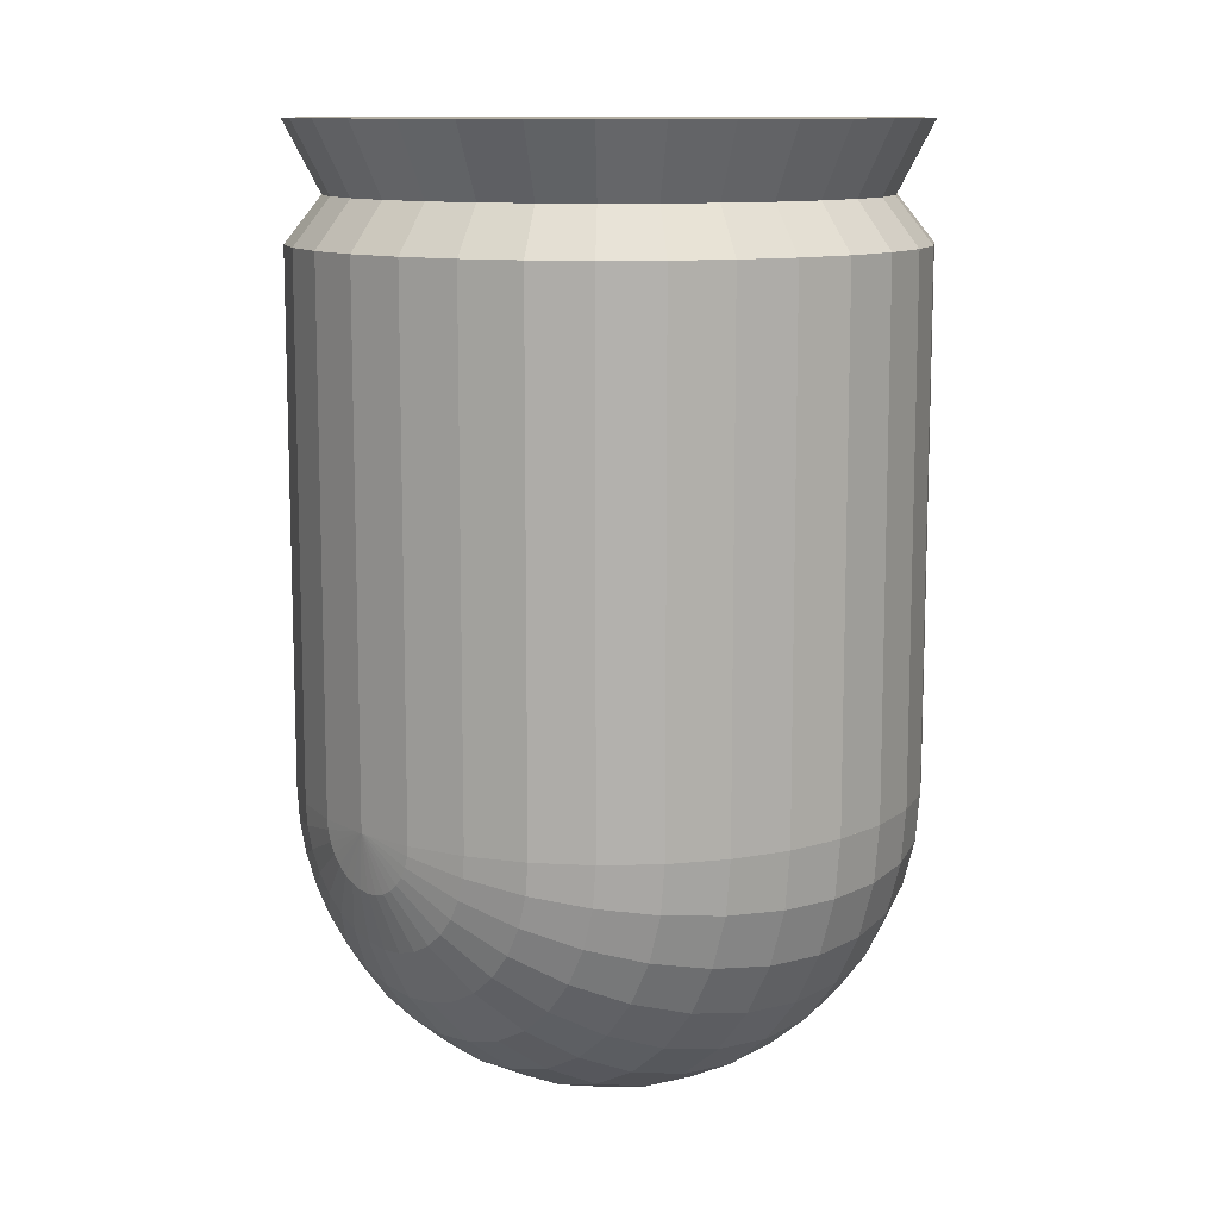
<metadata>
{"format":"obj","ext":"obj","renderer":"f3d","projection":"perspective","resolution":1024,"background":"white","views":[{"elev":11.2,"azim":-132.8,"up":"+Z"}]}
</metadata>
<code>
o 弾頭
v 0.5556 0.8315 -0.8337
v 0.8315 0.5556 -0.8337
v 0.9808 0.1951 -0.8337
v 1 -0 -0.8337
v 0.9808 -0.1951 -0.8337
v 0.8315 -0.5556 -0.8337
v 0 1 -0.8337
v -0.1951 0.9808 -0.8337
v -0.3827 0.9239 -0.8337
v -0.5556 0.8315 -0.8337
v -0.7071 0.7071 -0.8337
v -0.8315 0.5556 -0.8337
v -0.9239 0.3827 -0.8337
v -0.9808 0.1951 -0.8337
v -1 -0 -0.8337
v -0.9808 -0.1951 -0.8337
v -0.9239 -0.3827 -0.8337
v -0.8315 -0.5556 -0.8337
v -0.7071 -0.7071 -0.8337
v -0.5556 -0.8315 -0.8337
v -0.3827 -0.9239 -0.8337
v -0.1951 -0.9808 -0.8337
v -0.1913 0.9808 -0.8718
v -0.3753 0.9239 -0.9084
v -0.5449 0.8315 -0.9421
v -0.6935 0.7071 -0.9717
v -0.8155 0.5556 -0.996
v -0.9061 0.3827 -1.014
v -0.9619 0.1951 -1.025
v -0.9808 -0 -1.029
v -0.9619 -0.1951 -1.025
v -0.9061 -0.3827 -1.014
v -0.8155 -0.5556 -0.996
v -0.6935 -0.7071 -0.9717
v -0.5449 -0.8315 -0.9421
v -0.3753 -0.9239 -0.9084
v -0.1913 -0.9808 -0.8718
v -0.1802 0.9808 -0.9084
v -0.3536 0.9239 -0.9802
v -0.5133 0.8315 -1.046
v -0.6533 0.7071 -1.104
v -0.7682 0.5556 -1.152
v -0.8536 0.3827 -1.187
v -0.9061 0.1951 -1.209
v -0.9239 -0 -1.216
v -0.9061 -0.1951 -1.209
v -0.8536 -0.3827 -1.187
v -0.7682 -0.5556 -1.152
v -0.6533 -0.7071 -1.104
v -0.5133 -0.8315 -1.046
v -0.3536 -0.9239 -0.9802
v -0.1802 -0.9808 -0.9084
v -0.1622 0.9808 -0.9421
v -0.3182 0.9239 -1.046
v -0.4619 0.8315 -1.142
v -0.5879 0.7071 -1.227
v -0.6913 0.5556 -1.296
v -0.7682 0.3827 -1.347
v -0.8155 0.1951 -1.379
v -0.8315 -0 -1.389
v -0.8155 -0.1951 -1.379
v -0.7682 -0.3827 -1.347
v -0.6913 -0.5556 -1.296
v -0.5879 -0.7071 -1.227
v -0.4619 -0.8315 -1.142
v -0.3182 -0.9239 -1.046
v -0.1622 -0.9808 -0.9421
v -0.1379 0.9808 -0.9717
v -0.2706 0.9239 -1.104
v -0.3928 0.8315 -1.227
v -0.5 0.7071 -1.334
v -0.5879 0.5556 -1.422
v -0.6533 0.3827 -1.487
v -0.6935 0.1951 -1.527
v -0.7071 -0 -1.541
v -0.6935 -0.1951 -1.527
v -0.6533 -0.3827 -1.487
v -0.5879 -0.5556 -1.422
v -0.5 -0.7071 -1.334
v -0.3928 -0.8315 -1.227
v -0.2706 -0.9239 -1.104
v -0.1379 -0.9808 -0.9717
v 0 -1 -0.8337
v -0.1084 0.9808 -0.996
v -0.2126 0.9239 -1.152
v -0.3087 0.8315 -1.296
v -0.3928 0.7071 -1.422
v -0.4619 0.5556 -1.525
v -0.5133 0.3827 -1.602
v -0.5449 0.1951 -1.649
v -0.5556 -0 -1.665
v -0.5449 -0.1951 -1.649
v -0.5133 -0.3827 -1.602
v -0.4619 -0.5556 -1.525
v -0.3928 -0.7071 -1.422
v -0.3087 -0.8315 -1.296
v -0.2126 -0.9239 -1.152
v -0.1084 -0.9808 -0.996
v -0.07466 0.9808 -1.014
v -0.1464 0.9239 -1.187
v -0.2126 0.8315 -1.347
v -0.2706 0.7071 -1.487
v -0.3182 0.5556 -1.602
v -0.3536 0.3827 -1.687
v -0.3753 0.1951 -1.74
v -0.3827 -0 -1.758
v -0.3753 -0.1951 -1.74
v -0.3536 -0.3827 -1.687
v -0.3182 -0.5556 -1.602
v -0.2706 -0.7071 -1.487
v -0.2126 -0.8315 -1.347
v -0.1464 -0.9239 -1.187
v -0.07466 -0.9808 -1.014
v -0.03806 0.9808 -1.025
v -0.07466 0.9239 -1.209
v -0.1084 0.8315 -1.379
v -0.1379 0.7071 -1.527
v -0.1622 0.5556 -1.649
v -0.1802 0.3827 -1.74
v -0.1913 0.1951 -1.796
v -0.1951 -0 -1.815
v -0.1913 -0.1951 -1.796
v -0.1802 -0.3827 -1.74
v -0.1622 -0.5556 -1.649
v -0.1379 -0.7071 -1.527
v -0.1084 -0.8315 -1.379
v -0.07466 -0.9239 -1.209
v -0.03806 -0.9808 -1.025
v 0 0.9808 -1.029
v 0 0.9239 -1.216
v 0 0.8315 -1.389
v 0 0.7071 -1.541
v 0 0.5556 -1.665
v 0 0.3827 -1.758
v 0 0.1951 -1.815
v 0 -0 -1.834
v 0 -0.1951 -1.815
v 0 -0.3827 -1.758
v 0 -0.5556 -1.665
v 0 -0.7071 -1.541
v 0 -0.8315 -1.389
v 0 -0.9239 -1.216
v 0 -0.9808 -1.029
v 0.03806 0.9808 -1.025
v 0.07466 0.9239 -1.209
v 0.1084 0.8315 -1.379
v 0.1379 0.7071 -1.527
v 0.1622 0.5556 -1.649
v 0.1802 0.3827 -1.74
v 0.1913 0.1951 -1.796
v 0.1951 -0 -1.815
v 0.1913 -0.1951 -1.796
v 0.1802 -0.3827 -1.74
v 0.1622 -0.5556 -1.649
v 0.1379 -0.7071 -1.527
v 0.1084 -0.8315 -1.379
v 0.07466 -0.9239 -1.209
v 0.03806 -0.9808 -1.025
v 0.07466 0.9808 -1.014
v 0.1464 0.9239 -1.187
v 0.2126 0.8315 -1.347
v 0.2706 0.7071 -1.487
v 0.3182 0.5556 -1.602
v 0.3536 0.3827 -1.687
v 0.3753 0.1951 -1.74
v 0.3827 -0 -1.758
v 0.3753 -0.1951 -1.74
v 0.3536 -0.3827 -1.687
v 0.3182 -0.5556 -1.602
v 0.2706 -0.7071 -1.487
v 0.2126 -0.8315 -1.347
v 0.1464 -0.9239 -1.187
v 0.07466 -0.9808 -1.014
v 0.1084 0.9808 -0.996
v 0.2126 0.9239 -1.152
v 0.3087 0.8315 -1.296
v 0.3928 0.7071 -1.422
v 0.4619 0.5556 -1.525
v 0.5133 0.3827 -1.602
v 0.5449 0.1951 -1.649
v 0.5556 -0 -1.665
v 0.5449 -0.1951 -1.649
v 0.5133 -0.3827 -1.602
v 0.4619 -0.5556 -1.525
v 0.3928 -0.7071 -1.422
v 0.3087 -0.8315 -1.296
v 0.2126 -0.9239 -1.152
v 0.1084 -0.9808 -0.996
v 0.1379 0.9808 -0.9717
v 0.2706 0.9239 -1.104
v 0.3928 0.8315 -1.227
v 0.5 0.7071 -1.334
v 0.5879 0.5556 -1.422
v 0.6533 0.3827 -1.487
v 0.6935 0.1951 -1.527
v 0.7071 -0 -1.541
v 0.6935 -0.1951 -1.527
v 0.6533 -0.3827 -1.487
v 0.5879 -0.5556 -1.422
v 0.5 -0.7071 -1.334
v 0.3928 -0.8315 -1.227
v 0.2706 -0.9239 -1.104
v 0.1379 -0.9808 -0.9717
v 0.1622 0.9808 -0.9421
v 0.3182 0.9239 -1.046
v 0.4619 0.8315 -1.142
v 0.5879 0.7071 -1.227
v 0.6913 0.5556 -1.296
v 0.7682 0.3827 -1.347
v 0.8155 0.1951 -1.379
v 0.8315 -0 -1.389
v 0.8155 -0.1951 -1.379
v 0.7682 -0.3827 -1.347
v 0.6913 -0.5556 -1.296
v 0.5879 -0.7071 -1.227
v 0.4619 -0.8315 -1.142
v 0.3182 -0.9239 -1.046
v 0.1622 -0.9808 -0.9421
v 0.1802 0.9808 -0.9084
v 0.3536 0.9239 -0.9802
v 0.5133 0.8315 -1.046
v 0.6533 0.7071 -1.104
v 0.7682 0.5556 -1.152
v 0.8536 0.3827 -1.187
v 0.9061 0.1951 -1.209
v 0.9239 -0 -1.216
v 0.9061 -0.1951 -1.209
v 0.8536 -0.3827 -1.187
v 0.7682 -0.5556 -1.152
v 0.6533 -0.7071 -1.104
v 0.5133 -0.8315 -1.046
v 0.3536 -0.9239 -0.9802
v 0.1802 -0.9808 -0.9084
v 0.1913 0.9808 -0.8718
v 0.3753 0.9239 -0.9084
v 0.5449 0.8315 -0.9421
v 0.6935 0.7071 -0.9717
v 0.8155 0.5556 -0.996
v 0.9061 0.3827 -1.014
v 0.9619 0.1951 -1.025
v 0.9808 -0 -1.029
v 0.9619 -0.1951 -1.025
v 0.9061 -0.3827 -1.014
v 0.8155 -0.5556 -0.996
v 0.6935 -0.7071 -0.9717
v 0.5449 -0.8315 -0.9421
v 0.3753 -0.9239 -0.9084
v 0.1913 -0.9808 -0.8718
v 0.1951 0.9808 -0.8337
v 0.3827 0.9239 -0.8337
v 0.7071 0.7071 -0.8337
v 0.9239 0.3827 -0.8337
v 0.9239 -0.3827 -0.8337
v 0.7071 -0.7071 -0.8337
v 0.5556 -0.8315 -0.8337
v 0.3827 -0.9239 -0.8337
v 0.1951 -0.9808 -0.8337
f 8 7 23
f 83 22 37
f 15 31 16
f 9 23 24
f 16 32 17
f 10 24 25
f 18 32 33
f 10 26 11
f 18 34 19
f 12 26 27
f 20 34 35
f 12 28 13
f 20 36 21
f 14 28 29
f 21 37 22
f 15 29 30
f 26 42 27
f 35 49 50
f 27 43 28
f 35 51 36
f 29 43 44
f 37 51 52
f 30 44 45
f 23 7 38
f 83 37 52
f 30 46 31
f 23 39 24
f 31 47 32
f 25 39 40
f 33 47 48
f 25 41 26
f 34 48 49
f 45 61 46
f 39 53 54
f 46 62 47
f 40 54 55
f 48 62 63
f 40 56 41
f 48 64 49
f 42 56 57
f 50 64 65
f 42 58 43
f 50 66 51
f 44 58 59
f 51 67 52
f 45 59 60
f 38 7 53
f 83 52 67
f 65 79 80
f 57 73 58
f 65 81 66
f 59 73 74
f 67 81 82
f 60 74 75
f 53 7 68
f 83 67 82
f 60 76 61
f 53 69 54
f 61 77 62
f 55 69 70
f 63 77 78
f 55 71 56
f 63 79 64
f 57 71 72
f 68 85 69
f 77 92 93
f 70 85 86
f 78 93 94
f 70 87 71
f 78 95 79
f 72 87 88
f 80 95 96
f 72 89 73
f 80 97 81
f 73 90 74
f 82 97 98
f 75 90 91
f 68 7 84
f 83 82 98
f 75 92 76
f 88 104 89
f 96 112 97
f 89 105 90
f 97 113 98
f 91 105 106
f 84 7 99
f 83 98 113
f 91 107 92
f 85 99 100
f 93 107 108
f 86 100 101
f 94 108 109
f 87 101 102
f 94 110 95
f 88 102 103
f 95 111 96
f 107 123 108
f 101 115 116
f 109 123 124
f 101 117 102
f 109 125 110
f 103 117 118
f 111 125 126
f 103 119 104
f 111 127 112
f 105 119 120
f 112 128 113
f 105 121 106
f 99 7 114
f 83 113 128
f 107 121 122
f 100 114 115
f 126 142 127
f 120 134 135
f 127 143 128
f 120 136 121
f 114 7 129
f 83 128 143
f 122 136 137
f 115 129 130
f 122 138 123
f 116 130 131
f 124 138 139
f 116 132 117
f 124 140 125
f 118 132 133
f 126 140 141
f 118 134 119
f 139 153 154
f 132 146 147
f 140 154 155
f 132 148 133
f 140 156 141
f 133 149 134
f 142 156 157
f 135 149 150
f 143 157 158
f 136 150 151
f 129 7 144
f 83 143 158
f 136 152 137
f 129 145 130
f 137 153 138
f 130 146 131
f 158 172 173
f 151 165 166
f 144 7 159
f 83 158 173
f 151 167 152
f 144 160 145
f 152 168 153
f 145 161 146
f 154 168 169
f 147 161 162
f 154 170 155
f 148 162 163
f 155 171 156
f 148 164 149
f 157 171 172
f 150 164 165
f 161 177 162
f 169 185 170
f 163 177 178
f 171 185 186
f 163 179 164
f 172 186 187
f 165 179 180
f 173 187 188
f 166 180 181
f 159 7 174
f 83 173 188
f 166 182 167
f 159 175 160
f 167 183 168
f 160 176 161
f 169 183 184
f 181 195 196
f 174 7 189
f 83 188 203
f 181 197 182
f 175 189 190
f 182 198 183
f 175 191 176
f 184 198 199
f 176 192 177
f 184 200 185
f 178 192 193
f 186 200 201
f 178 194 179
f 187 201 202
f 180 194 195
f 187 203 188
f 200 214 215
f 192 208 193
f 200 216 201
f 193 209 194
f 201 217 202
f 195 209 210
f 202 218 203
f 195 211 196
f 189 7 204
f 83 203 218
f 197 211 212
f 190 204 205
f 197 213 198
f 191 205 206
f 199 213 214
f 192 206 207
f 204 7 219
f 83 218 233
f 212 226 227
f 204 220 205
f 212 228 213
f 205 221 206
f 213 229 214
f 206 222 207
f 215 229 230
f 207 223 208
f 216 230 231
f 209 223 224
f 217 231 232
f 210 224 225
f 218 232 233
f 210 226 211
f 223 237 238
f 230 246 231
f 224 238 239
f 231 247 232
f 225 239 240
f 232 248 233
f 226 240 241
f 219 7 234
f 83 233 248
f 226 242 227
f 220 234 235
f 227 243 228
f 221 235 236
f 228 244 229
f 222 236 237
f 229 245 230
f 241 5 242
f 234 250 235
f 243 5 253
f 235 1 236
f 243 6 244
f 237 1 251
f 245 6 254
f 237 2 238
f 245 255 246
f 239 2 252
f 247 255 256
f 239 3 240
f 248 256 257
f 241 3 4
f 234 7 249
f 83 248 257
f 15 30 31
f 9 8 23
f 16 31 32
f 10 9 24
f 18 17 32
f 10 25 26
f 18 33 34
f 12 11 26
f 20 19 34
f 12 27 28
f 20 35 36
f 14 13 28
f 21 36 37
f 15 14 29
f 26 41 42
f 35 34 49
f 27 42 43
f 35 50 51
f 29 28 43
f 37 36 51
f 30 29 44
f 30 45 46
f 23 38 39
f 31 46 47
f 25 24 39
f 33 32 47
f 25 40 41
f 34 33 48
f 45 60 61
f 39 38 53
f 46 61 62
f 40 39 54
f 48 47 62
f 40 55 56
f 48 63 64
f 42 41 56
f 50 49 64
f 42 57 58
f 50 65 66
f 44 43 58
f 51 66 67
f 45 44 59
f 65 64 79
f 57 72 73
f 65 80 81
f 59 58 73
f 67 66 81
f 60 59 74
f 60 75 76
f 53 68 69
f 61 76 77
f 55 54 69
f 63 62 77
f 55 70 71
f 63 78 79
f 57 56 71
f 68 84 85
f 77 76 92
f 70 69 85
f 78 77 93
f 70 86 87
f 78 94 95
f 72 71 87
f 80 79 95
f 72 88 89
f 80 96 97
f 73 89 90
f 82 81 97
f 75 74 90
f 75 91 92
f 88 103 104
f 96 111 112
f 89 104 105
f 97 112 113
f 91 90 105
f 91 106 107
f 85 84 99
f 93 92 107
f 86 85 100
f 94 93 108
f 87 86 101
f 94 109 110
f 88 87 102
f 95 110 111
f 107 122 123
f 101 100 115
f 109 108 123
f 101 116 117
f 109 124 125
f 103 102 117
f 111 110 125
f 103 118 119
f 111 126 127
f 105 104 119
f 112 127 128
f 105 120 121
f 107 106 121
f 100 99 114
f 126 141 142
f 120 119 134
f 127 142 143
f 120 135 136
f 122 121 136
f 115 114 129
f 122 137 138
f 116 115 130
f 124 123 138
f 116 131 132
f 124 139 140
f 118 117 132
f 126 125 140
f 118 133 134
f 139 138 153
f 132 131 146
f 140 139 154
f 132 147 148
f 140 155 156
f 133 148 149
f 142 141 156
f 135 134 149
f 143 142 157
f 136 135 150
f 136 151 152
f 129 144 145
f 137 152 153
f 130 145 146
f 158 157 172
f 151 150 165
f 151 166 167
f 144 159 160
f 152 167 168
f 145 160 161
f 154 153 168
f 147 146 161
f 154 169 170
f 148 147 162
f 155 170 171
f 148 163 164
f 157 156 171
f 150 149 164
f 161 176 177
f 169 184 185
f 163 162 177
f 171 170 185
f 163 178 179
f 172 171 186
f 165 164 179
f 173 172 187
f 166 165 180
f 166 181 182
f 159 174 175
f 167 182 183
f 160 175 176
f 169 168 183
f 181 180 195
f 181 196 197
f 175 174 189
f 182 197 198
f 175 190 191
f 184 183 198
f 176 191 192
f 184 199 200
f 178 177 192
f 186 185 200
f 178 193 194
f 187 186 201
f 180 179 194
f 187 202 203
f 200 199 214
f 192 207 208
f 200 215 216
f 193 208 209
f 201 216 217
f 195 194 209
f 202 217 218
f 195 210 211
f 197 196 211
f 190 189 204
f 197 212 213
f 191 190 205
f 199 198 213
f 192 191 206
f 212 211 226
f 204 219 220
f 212 227 228
f 205 220 221
f 213 228 229
f 206 221 222
f 215 214 229
f 207 222 223
f 216 215 230
f 209 208 223
f 217 216 231
f 210 209 224
f 218 217 232
f 210 225 226
f 223 222 237
f 230 245 246
f 224 223 238
f 231 246 247
f 225 224 239
f 232 247 248
f 226 225 240
f 226 241 242
f 220 219 234
f 227 242 243
f 221 220 235
f 228 243 244
f 222 221 236
f 229 244 245
f 241 4 5
f 234 249 250
f 243 242 5
f 235 250 1
f 243 253 6
f 237 236 1
f 245 244 6
f 237 251 2
f 245 254 255
f 239 238 2
f 247 246 255
f 239 252 3
f 248 247 256
f 241 240 3
o 薬莢
v 1 -0 -0.8399
v 1 0 1.238
v 0.9808 -0.1951 -0.8399
v 0.9808 -0.1951 1.238
v 0.9239 -0.3827 -0.8399
v 0.9239 -0.3827 1.238
v 0.8315 -0.5556 -0.8399
v 0.8315 -0.5556 1.238
v 0.7071 -0.7071 -0.8399
v 0.7071 -0.7071 1.238
v 0.5556 -0.8315 -0.8399
v 0.5556 -0.8315 1.238
v 0.3827 -0.9239 -0.8399
v 0.3827 -0.9239 1.238
v 0.1951 -0.9808 -0.8399
v 0.1951 -0.9808 1.238
v 0 -1 -0.8399
v 0 -1 1.238
v -0.1951 -0.9808 -0.8399
v -0.1951 -0.9808 1.238
v -0.3827 -0.9239 -0.8399
v -0.3827 -0.9239 1.238
v -0.5556 -0.8315 -0.8399
v -0.5556 -0.8315 1.238
v -0.7071 -0.7071 -0.8399
v -0.7071 -0.7071 1.238
v -0.8315 -0.5556 -0.8399
v -0.8315 -0.5556 1.238
v -0.9239 -0.3827 -0.8399
v -0.9239 -0.3827 1.238
v -0.9808 -0.1951 -0.8399
v -0.9808 -0.1951 1.238
v -1 -0 -0.8399
v -1 0 1.238
v -0.9808 0.1951 -0.8399
v -0.9808 0.1951 1.238
v -0.9239 0.3827 -0.8399
v -0.9239 0.3827 1.238
v -0.8315 0.5556 -0.8399
v -0.8315 0.5556 1.238
v -0.7071 0.7071 -0.8399
v -0.7071 0.7071 1.238
v -0.5556 0.8315 -0.8399
v -0.5556 0.8315 1.238
v -0.3827 0.9239 -0.8399
v -0.3827 0.9239 1.238
v -0.1951 0.9808 -0.8399
v -0.1951 0.9808 1.238
v 0 1 -0.8399
v 0 1 1.238
v 0.1951 0.9808 -0.8399
v 0.1951 0.9808 1.238
v 0.3827 0.9239 -0.8399
v 0.3827 0.9239 1.238
v 0.5556 0.8315 -0.8399
v 0.5556 0.8315 1.238
v 0.7071 0.7071 -0.8399
v 0.7071 0.7071 1.238
v 0.8315 0.5556 -0.8399
v 0.8315 0.5556 1.238
v 0.9239 0.3827 -0.8399
v 0.9239 0.3827 1.238
v 0.9808 0.1951 -0.8399
v 0.9808 0.1951 1.238
v 0.8822 0 1.01
v 0.8653 -0.1721 1.01
v 0.8151 -0.3376 1.01
v 0.7335 -0.4901 1.01
v 0.6238 -0.6238 1.01
v 0.4901 -0.7335 1.01
v 0.3376 -0.8151 1.01
v 0.1721 -0.8653 1.01
v 0 -0.8822 1.01
v -0.1721 -0.8653 1.01
v -0.3376 -0.8151 1.01
v -0.4901 -0.7335 1.01
v -0.6238 -0.6238 1.01
v -0.7335 -0.4901 1.01
v -0.8151 -0.3376 1.01
v -0.8653 -0.1721 1.01
v -0.8822 0 1.01
v -0.8653 0.1721 1.01
v -0.8151 0.3376 1.01
v -0.7335 0.4901 1.01
v -0.6238 0.6238 1.01
v -0.4901 0.7335 1.01
v -0.3376 0.8151 1.01
v -0.1721 0.8653 1.01
v 0 0.8822 1.01
v 0.1721 0.8653 1.01
v 0.3376 0.8151 1.01
v 0.4901 0.7335 1.01
v 0.6238 0.6238 1.01
v 0.7335 0.4901 1.01
v 0.8151 0.3376 1.01
v 0.8653 0.1721 1.01
v 0.9808 -0.1951 0.8613
v 0.9239 -0.3827 0.8613
v 0.8315 -0.5556 0.8613
v 0.7071 -0.7071 0.8613
v 0.5556 -0.8315 0.8613
v 0.3827 -0.9239 0.8613
v 0.1951 -0.9808 0.8613
v 0 -1 0.8613
v -0.1951 -0.9808 0.8613
v -0.3827 -0.9239 0.8613
v -0.5556 -0.8315 0.8613
v -0.7071 -0.7071 0.8613
v -0.8315 -0.5556 0.8613
v -0.9239 -0.3827 0.8613
v -0.9808 -0.1951 0.8613
v -1 0 0.8613
v -0.9808 0.1951 0.8613
v -0.9239 0.3827 0.8613
v -0.8315 0.5556 0.8613
v -0.7071 0.7071 0.8613
v -0.5556 0.8315 0.8613
v -0.3827 0.9239 0.8613
v -0.1951 0.9808 0.8613
v 0 1 0.8613
v 0.1951 0.9808 0.8613
v 0.3827 0.9239 0.8613
v 0.5556 0.8315 0.8613
v 0.7071 0.7071 0.8613
v 0.8315 0.5556 0.8613
v 0.9239 0.3827 0.8613
v 0.9808 0.1951 0.8613
v 1 0 0.8613
f 322 261 323
f 261 324 323
f 324 265 325
f 325 267 326
f 267 327 326
f 269 328 327
f 271 329 328
f 273 330 329
f 330 277 331
f 331 279 332
f 332 281 333
f 333 283 334
f 283 335 334
f 285 336 335
f 336 289 337
f 289 338 337
f 338 293 339
f 339 295 340
f 340 297 341
f 341 299 342
f 299 343 342
f 301 344 343
f 303 345 344
f 305 346 345
f 346 309 347
f 347 311 348
f 348 313 349
f 349 315 350
f 315 351 350
f 317 352 351
f 311 295 279
f 319 353 352
f 321 322 353
f 288 304 320
f 384 322 385
f 383 353 384
f 382 352 383
f 381 351 382
f 349 381 380
f 348 380 379
f 347 379 378
f 346 378 377
f 376 346 377
f 375 345 376
f 374 344 375
f 373 343 374
f 341 373 372
f 340 372 371
f 339 371 370
f 338 370 369
f 368 338 369
f 367 337 368
f 366 336 367
f 365 335 366
f 333 365 364
f 332 364 363
f 331 363 362
f 330 362 361
f 360 330 361
f 359 329 360
f 358 328 359
f 357 327 358
f 325 357 356
f 324 356 355
f 323 355 354
f 322 354 385
f 385 260 258
f 354 262 260
f 355 264 262
f 356 266 264
f 357 268 266
f 358 270 268
f 359 272 270
f 360 274 272
f 361 276 274
f 276 363 278
f 278 364 280
f 364 282 280
f 365 284 282
f 366 286 284
f 367 288 286
f 368 290 288
f 369 292 290
f 370 294 292
f 371 296 294
f 372 298 296
f 373 300 298
f 300 375 302
f 302 376 304
f 376 306 304
f 377 308 306
f 378 310 308
f 379 312 310
f 380 314 312
f 381 316 314
f 382 318 316
f 383 320 318
f 384 258 320
f 322 259 261
f 261 263 324
f 324 263 265
f 325 265 267
f 267 269 327
f 269 271 328
f 271 273 329
f 273 275 330
f 330 275 277
f 331 277 279
f 332 279 281
f 333 281 283
f 283 285 335
f 285 287 336
f 336 287 289
f 289 291 338
f 338 291 293
f 339 293 295
f 340 295 297
f 341 297 299
f 299 301 343
f 301 303 344
f 303 305 345
f 305 307 346
f 346 307 309
f 347 309 311
f 348 311 313
f 349 313 315
f 315 317 351
f 317 319 352
f 263 261 259
f 259 321 319
f 319 317 311
f 317 315 311
f 315 313 311
f 311 309 303
f 309 307 303
f 307 305 303
f 303 301 299
f 299 297 303
f 297 295 303
f 295 293 291
f 291 289 287
f 287 285 279
f 285 283 279
f 283 281 279
f 279 277 271
f 277 275 271
f 275 273 271
f 271 269 267
f 267 265 271
f 265 263 271
f 263 259 311
f 259 319 311
f 295 291 279
f 291 287 279
f 311 303 295
f 279 271 263
f 263 311 279
f 319 321 353
f 321 259 322
f 320 258 260
f 260 262 264
f 264 266 268
f 268 270 264
f 270 272 264
f 272 274 276
f 276 278 272
f 278 280 272
f 280 282 284
f 284 286 288
f 288 290 292
f 292 294 296
f 296 298 300
f 300 302 304
f 304 306 308
f 308 310 312
f 312 314 316
f 316 318 320
f 320 260 272
f 260 264 272
f 280 284 288
f 288 292 304
f 292 296 304
f 296 300 304
f 304 308 320
f 308 312 320
f 312 316 320
f 272 280 288
f 320 272 288
f 384 353 322
f 383 352 353
f 382 351 352
f 381 350 351
f 349 350 381
f 348 349 380
f 347 348 379
f 346 347 378
f 376 345 346
f 375 344 345
f 374 343 344
f 373 342 343
f 341 342 373
f 340 341 372
f 339 340 371
f 338 339 370
f 368 337 338
f 367 336 337
f 366 335 336
f 365 334 335
f 333 334 365
f 332 333 364
f 331 332 363
f 330 331 362
f 360 329 330
f 359 328 329
f 358 327 328
f 357 326 327
f 325 326 357
f 324 325 356
f 323 324 355
f 322 323 354
f 385 354 260
f 354 355 262
f 355 356 264
f 356 357 266
f 357 358 268
f 358 359 270
f 359 360 272
f 360 361 274
f 361 362 276
f 276 362 363
f 278 363 364
f 364 365 282
f 365 366 284
f 366 367 286
f 367 368 288
f 368 369 290
f 369 370 292
f 370 371 294
f 371 372 296
f 372 373 298
f 373 374 300
f 300 374 375
f 302 375 376
f 376 377 306
f 377 378 308
f 378 379 310
f 379 380 312
f 380 381 314
f 381 382 316
f 382 383 318
f 383 384 320
f 384 385 258

</code>
